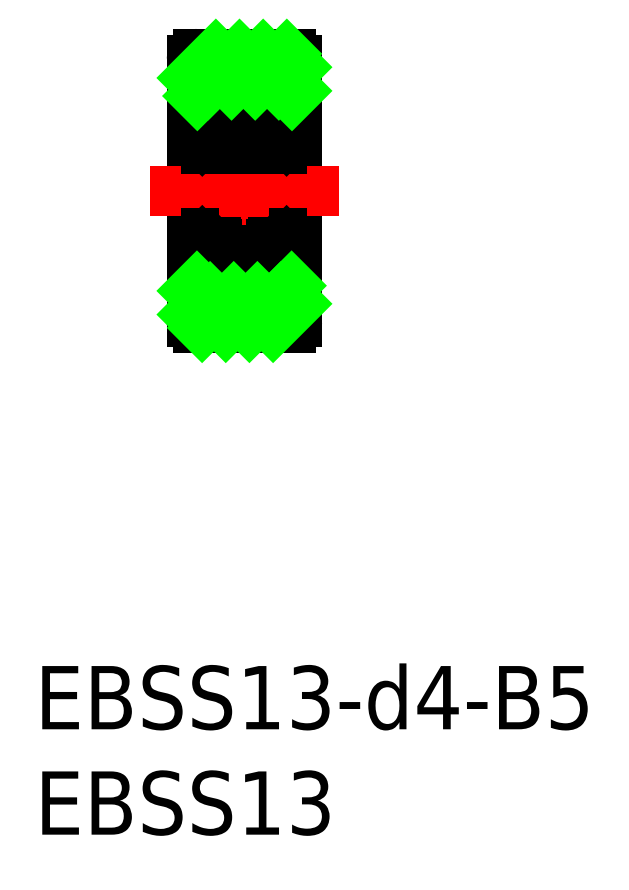
<metadata>
{"format":"dxf","ext":"dxf","renderer":"ezdxf+matplotlib","layout":"modelspace","background":"white","min_lineweight":24,"dpi":150}
</metadata>
<code>
0
SECTION
2
ENTITIES
0
LINE
8
0
10
-2.202
20
-6.5
30
0
11
2.198
21
-6.5
31
0
0
ARC
8
0
10
-2.202
20
-6.2
30
0
40
0.3
50
180
51
270
0
ARC
8
0
10
2.198
20
-6.2
30
0
40
0.3
50
270
51
0
0
LINE
8
0
10
1.758
20
3.88
30
0
11
1.758
21
2.7
31
0
0
ARC
8
0
10
1.718
20
2.74
30
0
40
0.16
50
270
51
360
0
LINE
8
0
10
1.278
20
2.74
30
0
11
1.278
21
2.5
31
0
0
CIRCLE
8
0
10
-0.001682
20
3.5
30
0
40
0.9525
0
LINE
8
0
10
-1.762
20
3.88
30
0
11
-1.762
21
2.7
31
0
0
ARC
8
0
10
-1.722
20
2.74
30
0
40
0.16
50
180
51
270
0
LINE
8
0
10
-1.282
20
2.74
30
0
11
-1.282
21
2.5
31
0
0
LINE
8
CENTER
10
-0.001682
20
0.5475
30
0
11
-0.001682
21
6.452
31
0
0
LINE
8
0
10
1.998
20
-4.8
30
0
11
1.998
21
4.8
31
0
0
LINE
8
0
10
2.498
20
6.2
30
0
11
2.498
21
-6.2
31
0
0
LINE
8
0
10
-2.002
20
-4.8
30
0
11
-2.002
21
4.8
31
0
0
LINE
8
0
10
-2.502
20
6.2
30
0
11
-2.502
21
-6.2
31
0
0
ARC
8
0
10
-1.802
20
2.2
30
0
40
0.2
50
180
51
270
0
ARC
8
0
10
-1.802
20
-2.2
30
0
40
0.2
50
90
51
180
0
LINE
8
0
10
-2.502
20
-4.5
30
0
11
-2.002
21
-4.5
31
0
0
ARC
8
0
10
-1.802
20
-4.8
30
0
40
0.2
50
180
51
270
0
LINE
8
CENTER
10
-4.502
20
2.57e-14
30
0
11
4.498
21
-2.56e-14
31
0
0
LINE
8
CENTER
10
-2.954
20
-3.5
30
0
11
2.951
21
-3.5
31
0
0
LINE
8
0
10
0.6653
20
-4.18
30
0
11
1.278
21
-4.18
31
0
0
LINE
8
0
10
0.6653
20
-2.82
30
0
11
1.198
21
-2.82
31
0
0
CIRCLE
8
0
10
-0.001682
20
-3.5
30
0
40
0.9525
0
LINE
8
0
10
-1.802
20
-2
30
0
11
1.798
21
-2
31
0
0
LINE
8
0
10
-1.802
20
-5
30
0
11
1.798
21
-5
31
0
0
LINE
8
CENTER
10
-0.001682
20
-0.5475
30
0
11
-0.001682
21
-6.452
31
0
0
ARC
8
0
10
-1.562
20
-4.52
30
0
40
0.2
50
220.8
51
0
0
LINE
8
0
10
-1.282
20
-4.18
30
0
11
-1.362
21
-4.26
31
0
0
ARC
8
0
10
-1.362
20
-2.5
30
0
40
0.08
50
0
51
90
0
ARC
8
0
10
-1.562
20
-4.596
30
0
40
0.2
50
210
51
0.00044
0
LINE
8
0
10
-1.802
20
-4.58
30
0
11
-1.922
21
-4.58
31
0
0
LINE
8
0
10
-1.735
20
-4.696
30
0
11
-1.802
21
-4.58
31
0
0
ARC
8
0
10
-1.562
20
-4.52
30
0
40
0.08
50
192.9
51
0
0
LINE
8
0
10
-1.882
20
-4.337
30
0
11
-1.882
21
-4.151
31
0
0
LINE
8
0
10
-1.762
20
-4.305
30
0
11
-1.762
21
-4.194
31
0
0
LINE
8
0
10
-1.482
20
-4.18
30
0
11
-1.882
21
-3.949
31
0
0
LINE
8
0
10
-1.762
20
-4.194
30
0
11
-1.882
21
-4.151
31
0
0
ARC
8
0
10
-1.682
20
-4.305
30
0
40
0.08
50
180
51
210
0
ARC
8
0
10
-1.802
20
-4.337
30
0
40
0.08
50
180
51
210
0
LINE
8
0
10
-1.362
20
-4.111
30
0
11
-1.762
21
-3.88
31
0
0
LINE
8
0
10
-1.482
20
-4.52
30
0
11
-1.482
21
-4.18
31
0
0
LINE
8
0
10
-1.362
20
-4.52
30
0
11
-1.362
21
-4.111
31
0
0
LINE
8
0
10
-1.362
20
-4.596
30
0
11
-1.362
21
-4.26
31
0
0
LINE
8
0
10
-1.871
20
-4.377
30
0
11
-1.713
21
-4.651
31
0
0
LINE
8
0
10
-1.751
20
-4.345
30
0
11
-1.64
21
-4.538
31
0
0
ARC
8
0
10
-1.722
20
-2.74
30
0
40
0.16
50
90
51
180
0
LINE
8
0
10
-1.562
20
-2.7
30
0
11
-1.562
21
-2.58
31
0
0
LINE
8
0
10
-1.562
20
-2.58
30
0
11
-1.722
21
-2.58
31
0
0
LINE
8
0
10
-1.562
20
-2.7
30
0
11
-1.762
21
-2.7
31
0
0
LINE
8
0
10
-1.362
20
-2.42
30
0
11
-1.922
21
-2.42
31
0
0
LINE
8
0
10
-1.882
20
-3.949
30
0
11
-1.882
21
-2.74
31
0
0
LINE
8
0
10
-1.762
20
-3.88
30
0
11
-1.762
21
-2.7
31
0
0
LINE
8
0
10
-1.922
20
-2.42
30
0
11
-2.002
21
-2.34
31
0
0
LINE
8
0
10
-1.922
20
-4.58
30
0
11
-2.002
21
-4.66
31
0
0
LINE
8
0
10
-1.282
20
-2.74
30
0
11
-1.282
21
-2.5
31
0
0
LINE
8
0
10
-1.202
20
-2.82
30
0
11
-1.282
21
-2.74
31
0
0
LINE
8
0
10
-0.6687
20
-4.18
30
0
11
-1.282
21
-4.18
31
0
0
LINE
8
0
10
-0.6687
20
-2.82
30
0
11
-1.202
21
-2.82
31
0
0
ARC
8
0
10
1.558
20
-4.52
30
0
40
0.2
50
180
51
319.2
0
LINE
8
0
10
1.278
20
-4.18
30
0
11
1.358
21
-4.26
31
0
0
ARC
8
0
10
1.358
20
-2.5
30
0
40
0.08
50
90
51
180
0
ARC
8
0
10
1.558
20
-4.596
30
0
40
0.2
50
180
51
330
0
LINE
8
0
10
1.278
20
-2.74
30
0
11
1.278
21
-2.5
31
0
0
LINE
8
0
10
1.198
20
-2.82
30
0
11
1.278
21
-2.74
31
0
0
ARC
8
0
10
1.558
20
-4.52
30
0
40
0.08
50
180
51
347.1
0
LINE
8
0
10
1.358
20
-4.111
30
0
11
1.758
21
-3.88
31
0
0
LINE
8
0
10
1.478
20
-4.18
30
0
11
1.878
21
-3.949
31
0
0
LINE
8
0
10
1.358
20
-2.42
30
0
11
1.918
21
-2.42
31
0
0
LINE
8
0
10
1.358
20
-4.596
30
0
11
1.358
21
-4.26
31
0
0
LINE
8
0
10
1.358
20
-4.52
30
0
11
1.358
21
-4.111
31
0
0
LINE
8
0
10
1.478
20
-4.52
30
0
11
1.478
21
-4.18
31
0
0
LINE
8
0
10
1.732
20
-4.696
30
0
11
1.798
21
-4.58
31
0
0
LINE
8
0
10
1.798
20
-4.58
30
0
11
1.918
21
-4.58
31
0
0
LINE
8
0
10
1.918
20
-4.58
30
0
11
1.998
21
-4.66
31
0
0
LINE
8
0
10
1.758
20
-4.305
30
0
11
1.758
21
-4.194
31
0
0
LINE
8
0
10
1.878
20
-4.337
30
0
11
1.878
21
-4.151
31
0
0
LINE
8
0
10
1.758
20
-4.194
30
0
11
1.878
21
-4.151
31
0
0
ARC
8
0
10
1.798
20
-4.337
30
0
40
0.08
50
330
51
0.0006
0
ARC
8
0
10
1.678
20
-4.305
30
0
40
0.08
50
330
51
0.0006
0
LINE
8
0
10
1.748
20
-4.345
30
0
11
1.636
21
-4.538
31
0
0
LINE
8
0
10
1.868
20
-4.377
30
0
11
1.71
21
-4.651
31
0
0
LINE
8
0
10
1.558
20
-2.7
30
0
11
1.758
21
-2.7
31
0
0
LINE
8
0
10
1.558
20
-2.58
30
0
11
1.718
21
-2.58
31
0
0
LINE
8
0
10
1.558
20
-2.7
30
0
11
1.558
21
-2.58
31
0
0
ARC
8
0
10
1.718
20
-2.74
30
0
40
0.16
50
0.00032
51
90
0
LINE
8
0
10
1.918
20
-2.42
30
0
11
1.998
21
-2.34
31
0
0
LINE
8
0
10
1.758
20
-3.88
30
0
11
1.758
21
-2.7
31
0
0
LINE
8
0
10
1.878
20
-3.949
30
0
11
1.878
21
-2.74
31
0
0
ARC
8
0
10
1.798
20
-2.2
30
0
40
0.2
50
0
51
90
0
ARC
8
0
10
1.798
20
-4.8
30
0
40
0.2
50
270
51
0
0
LINE
8
0
10
1.998
20
-4.5
30
0
11
2.498
21
-4.5
31
0
0
LINE
8
0
10
-1.802
20
2
30
0
11
1.798
21
2
31
0
0
LINE
8
0
10
-1.922
20
2.42
30
0
11
-2.002
21
2.34
31
0
0
LINE
8
0
10
-1.362
20
2.42
30
0
11
-1.922
21
2.42
31
0
0
LINE
8
0
10
-1.562
20
2.7
30
0
11
-1.762
21
2.7
31
0
0
LINE
8
0
10
-1.562
20
2.58
30
0
11
-1.722
21
2.58
31
0
0
LINE
8
0
10
-1.562
20
2.7
30
0
11
-1.562
21
2.58
31
0
0
ARC
8
0
10
-1.362
20
2.5
30
0
40
0.08
50
270
51
0
0
LINE
8
0
10
1.918
20
2.42
30
0
11
1.998
21
2.34
31
0
0
LINE
8
0
10
1.558
20
2.7
30
0
11
1.558
21
2.58
31
0
0
LINE
8
0
10
1.558
20
2.58
30
0
11
1.718
21
2.58
31
0
0
LINE
8
0
10
1.558
20
2.7
30
0
11
1.758
21
2.7
31
0
0
LINE
8
0
10
1.358
20
2.42
30
0
11
1.918
21
2.42
31
0
0
ARC
8
0
10
1.358
20
2.5
30
0
40
0.08
50
180
51
270
0
ARC
8
0
10
1.798
20
2.2
30
0
40
0.2
50
270
51
0
0
LINE
8
0
10
-2.502
20
4.5
30
0
11
-2.002
21
4.5
31
0
0
ARC
8
0
10
-1.802
20
4.8
30
0
40
0.2
50
90
51
180
0
LINE
8
0
10
-2.202
20
6.5
30
0
11
2.198
21
6.5
31
0
0
ARC
8
0
10
-2.202
20
6.2
30
0
40
0.3
50
90
51
180
0
LINE
8
0
10
0.6653
20
2.82
30
0
11
1.198
21
2.82
31
0
0
LINE
8
0
10
0.6653
20
4.18
30
0
11
1.278
21
4.18
31
0
0
LINE
8
CENTER
10
-2.954
20
3.5
30
0
11
2.951
21
3.5
31
0
0
LINE
8
0
10
-1.802
20
5
30
0
11
1.798
21
5
31
0
0
ARC
8
0
10
-1.562
20
4.596
30
0
40
0.2
50
360
51
150
0
LINE
8
0
10
-1.922
20
4.58
30
0
11
-2.002
21
4.66
31
0
0
LINE
8
0
10
-1.882
20
3.949
30
0
11
-1.882
21
2.74
31
0
0
LINE
8
0
10
-1.202
20
2.82
30
0
11
-1.282
21
2.74
31
0
0
LINE
8
0
10
-1.751
20
4.345
30
0
11
-1.64
21
4.538
31
0
0
LINE
8
0
10
-1.871
20
4.377
30
0
11
-1.713
21
4.651
31
0
0
LINE
8
0
10
-1.362
20
4.596
30
0
11
-1.362
21
4.26
31
0
0
LINE
8
0
10
-1.362
20
4.52
30
0
11
-1.362
21
4.111
31
0
0
LINE
8
0
10
-1.482
20
4.52
30
0
11
-1.482
21
4.18
31
0
0
LINE
8
0
10
-1.362
20
4.111
30
0
11
-1.762
21
3.88
31
0
0
ARC
8
0
10
-1.802
20
4.337
30
0
40
0.08
50
150
51
180
0
ARC
8
0
10
-1.682
20
4.305
30
0
40
0.08
50
150
51
180
0
LINE
8
0
10
-1.762
20
4.194
30
0
11
-1.882
21
4.151
31
0
0
LINE
8
0
10
-1.482
20
4.18
30
0
11
-1.882
21
3.949
31
0
0
LINE
8
0
10
-1.762
20
4.305
30
0
11
-1.762
21
4.194
31
0
0
LINE
8
0
10
-1.882
20
4.337
30
0
11
-1.882
21
4.151
31
0
0
LINE
8
0
10
-1.282
20
4.18
30
0
11
-1.362
21
4.26
31
0
0
ARC
8
0
10
-1.562
20
4.52
30
0
40
0.2
50
0
51
139.2
0
ARC
8
0
10
-1.562
20
4.52
30
0
40
0.08
50
0
51
167.1
0
LINE
8
0
10
-1.735
20
4.696
30
0
11
-1.802
21
4.58
31
0
0
LINE
8
0
10
-1.802
20
4.58
30
0
11
-1.922
21
4.58
31
0
0
LINE
8
0
10
-0.6687
20
2.82
30
0
11
-1.202
21
2.82
31
0
0
LINE
8
0
10
-0.6687
20
4.18
30
0
11
-1.282
21
4.18
31
0
0
LINE
8
0
10
1.878
20
3.949
30
0
11
1.878
21
2.74
31
0
0
LINE
8
0
10
1.868
20
4.377
30
0
11
1.71
21
4.651
31
0
0
LINE
8
0
10
1.748
20
4.345
30
0
11
1.636
21
4.538
31
0
0
ARC
8
0
10
1.678
20
4.305
30
0
40
0.08
50
360
51
30
0
ARC
8
0
10
1.798
20
4.337
30
0
40
0.08
50
360
51
30
0
LINE
8
0
10
1.758
20
4.194
30
0
11
1.878
21
4.151
31
0
0
LINE
8
0
10
1.878
20
4.337
30
0
11
1.878
21
4.151
31
0
0
LINE
8
0
10
1.758
20
4.305
30
0
11
1.758
21
4.194
31
0
0
LINE
8
0
10
1.918
20
4.58
30
0
11
1.998
21
4.66
31
0
0
LINE
8
0
10
1.798
20
4.58
30
0
11
1.918
21
4.58
31
0
0
LINE
8
0
10
1.732
20
4.696
30
0
11
1.798
21
4.58
31
0
0
LINE
8
0
10
1.478
20
4.52
30
0
11
1.478
21
4.18
31
0
0
LINE
8
0
10
1.358
20
4.52
30
0
11
1.358
21
4.111
31
0
0
LINE
8
0
10
1.358
20
4.596
30
0
11
1.358
21
4.26
31
0
0
LINE
8
0
10
1.478
20
4.18
30
0
11
1.878
21
3.949
31
0
0
LINE
8
0
10
1.358
20
4.111
30
0
11
1.758
21
3.88
31
0
0
ARC
8
0
10
1.558
20
4.52
30
0
40
0.08
50
12.88
51
180
0
LINE
8
0
10
1.198
20
2.82
30
0
11
1.278
21
2.74
31
0
0
ARC
8
0
10
1.558
20
4.596
30
0
40
0.2
50
30
51
180
0
LINE
8
0
10
1.278
20
4.18
30
0
11
1.358
21
4.26
31
0
0
ARC
8
0
10
1.558
20
4.52
30
0
40
0.2
50
40.81
51
180
0
ARC
8
0
10
2.198
20
6.2
30
0
40
0.3
50
360
51
90
0
LINE
8
0
10
1.998
20
4.5
30
0
11
2.498
21
4.5
31
0
0
ARC
8
0
10
1.798
20
4.8
30
0
40
0.2
50
0
51
90
0
TEXT
8
0
10
-9.957
20
-25.55
30
0
40
3
1
EBSS13-d4-B5
0
TEXT
8
0
10
-9.957
20
-30.55
30
0
40
3
1
EBSS13
0
LINE
8
0
10
-2.502
20
5.356
30
0
11
-1.358
21
6.5
31
0
0
LINE
8
0
10
-2.235
20
4.5
30
0
11
-2.002
21
4.734
31
0
0
LINE
8
0
10
-1.735
20
5
30
0
11
-0.2352
21
6.5
31
0
0
LINE
8
0
10
-0.6127
20
5
30
0
11
0.8873
21
6.5
31
0
0
LINE
8
0
10
0.5099
20
5
30
0
11
2.01
21
6.5
31
0
0
LINE
8
0
10
1.632
20
5
30
0
11
2.498
21
5.866
31
0
0
LINE
8
0
10
2.255
20
4.5
30
0
11
2.498
21
4.743
31
0
0
LINE
8
0
10
-2.502
20
-4.747
30
0
11
-2.255
21
-4.5
31
0
0
LINE
8
0
10
-2.502
20
-5.869
30
0
11
-1.632
21
-5
31
0
0
LINE
8
0
10
-2.01
20
-6.5
30
0
11
-0.5099
21
-5
31
0
0
LINE
8
0
10
-0.8873
20
-6.5
30
0
11
0.6127
21
-5
31
0
0
LINE
8
0
10
0.2352
20
-6.5
30
0
11
1.735
21
-5
31
0
0
LINE
8
0
10
1.998
20
-4.737
30
0
11
2.235
21
-4.5
31
0
0
LINE
8
0
10
1.358
20
-6.5
30
0
11
2.498
21
-5.359
31
0
0
ENDSEC
0
EOF

</code>
